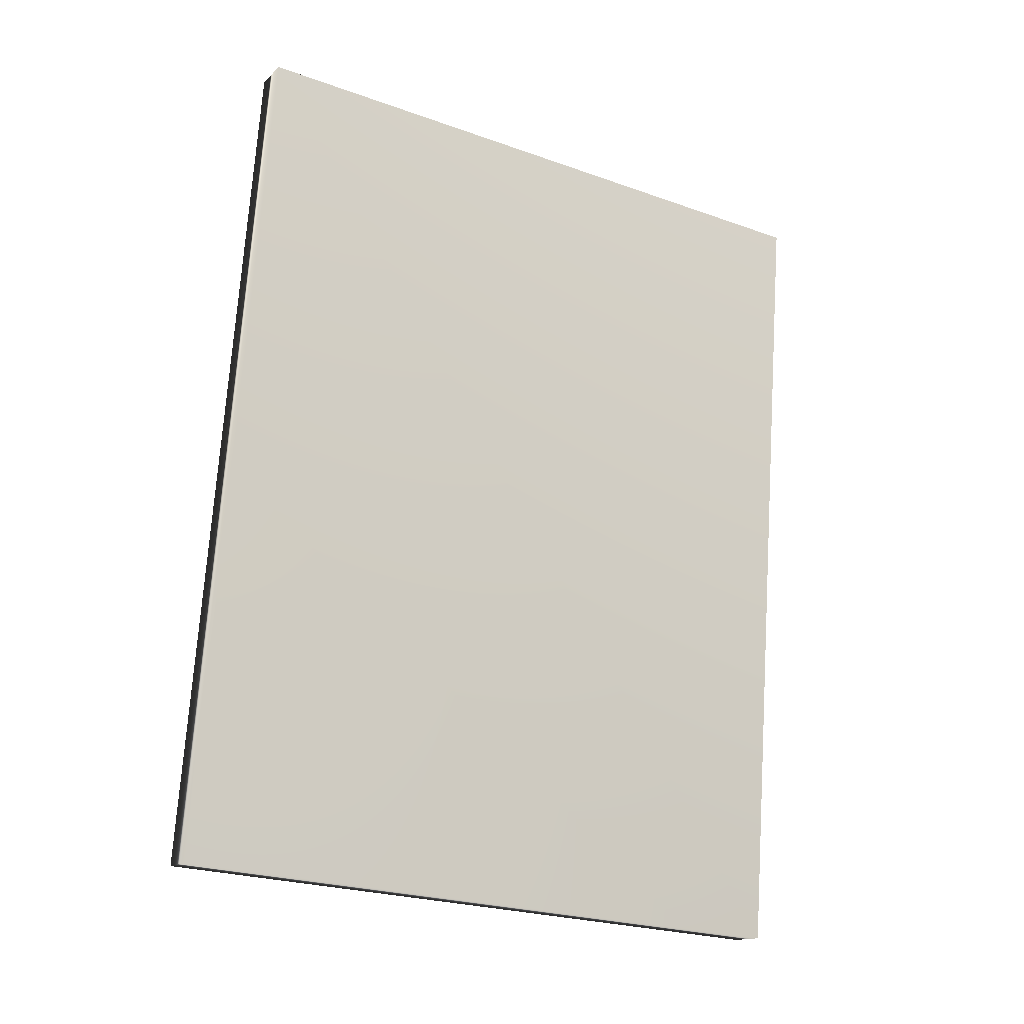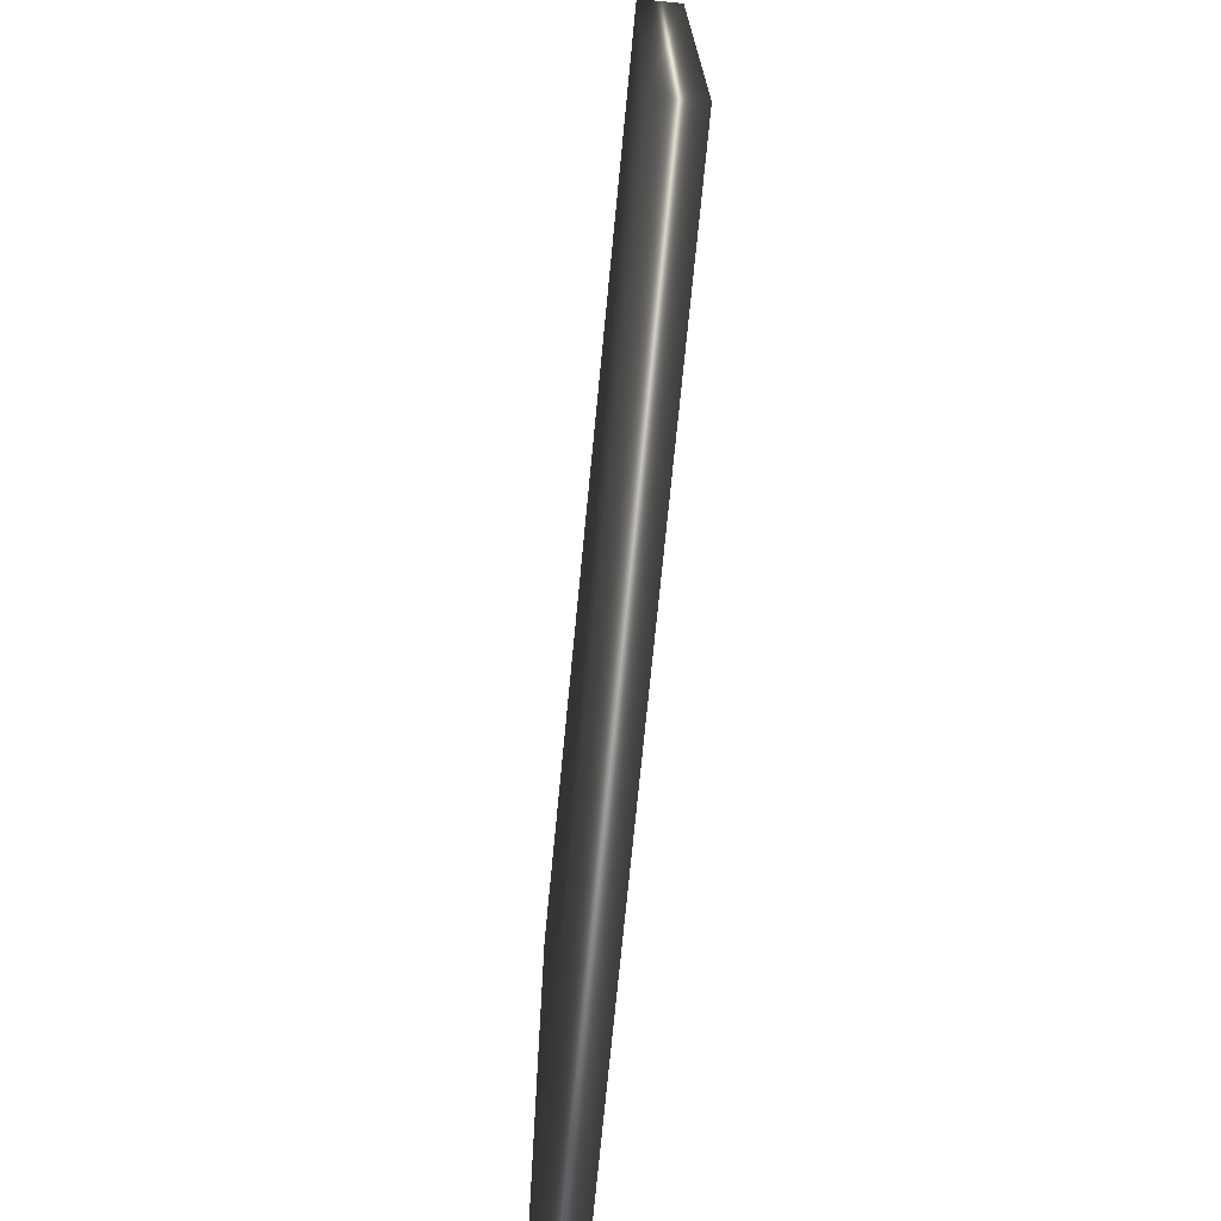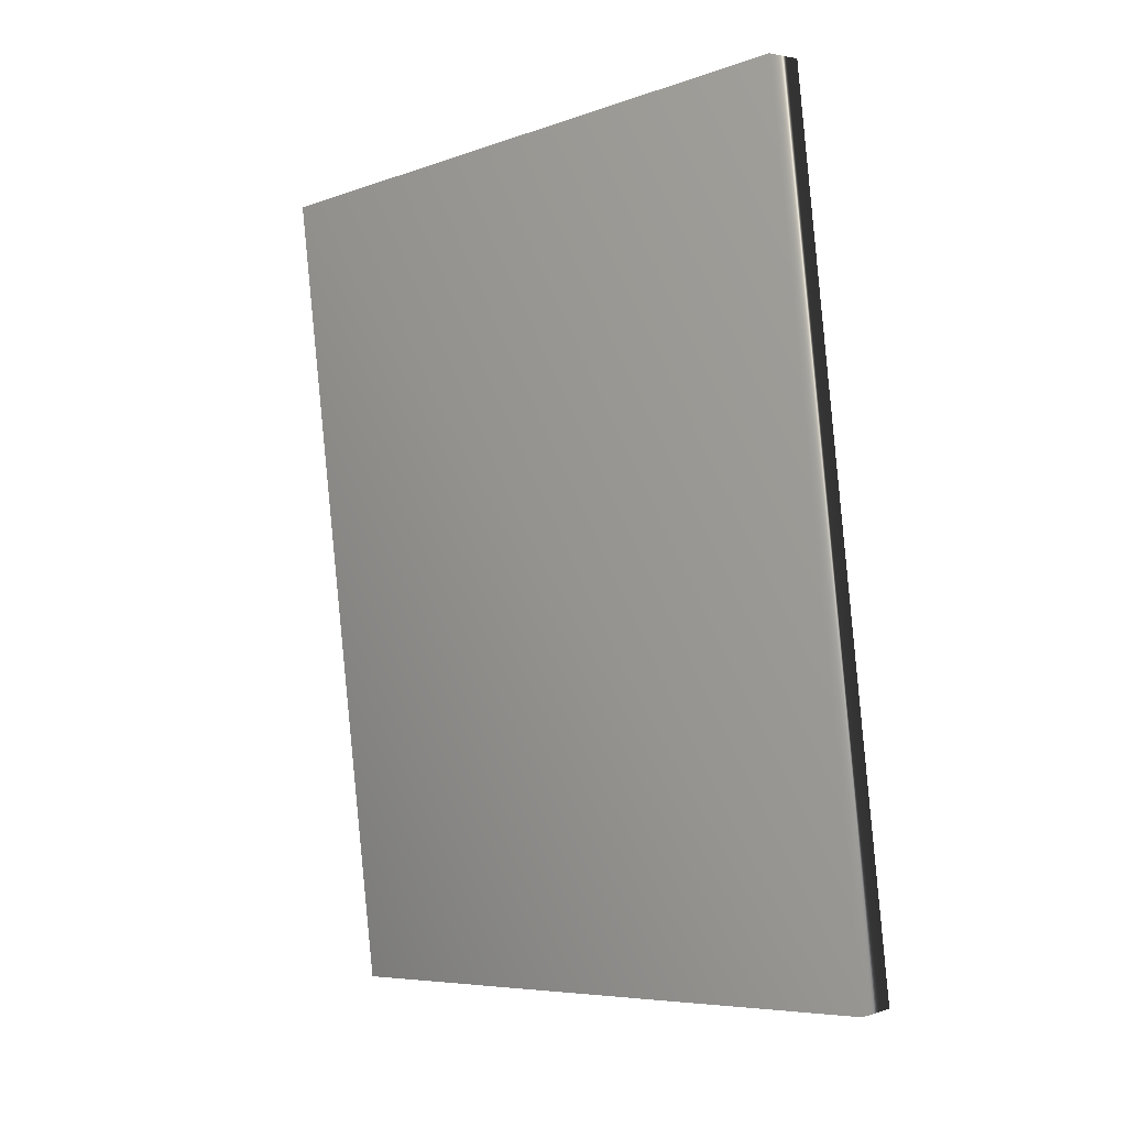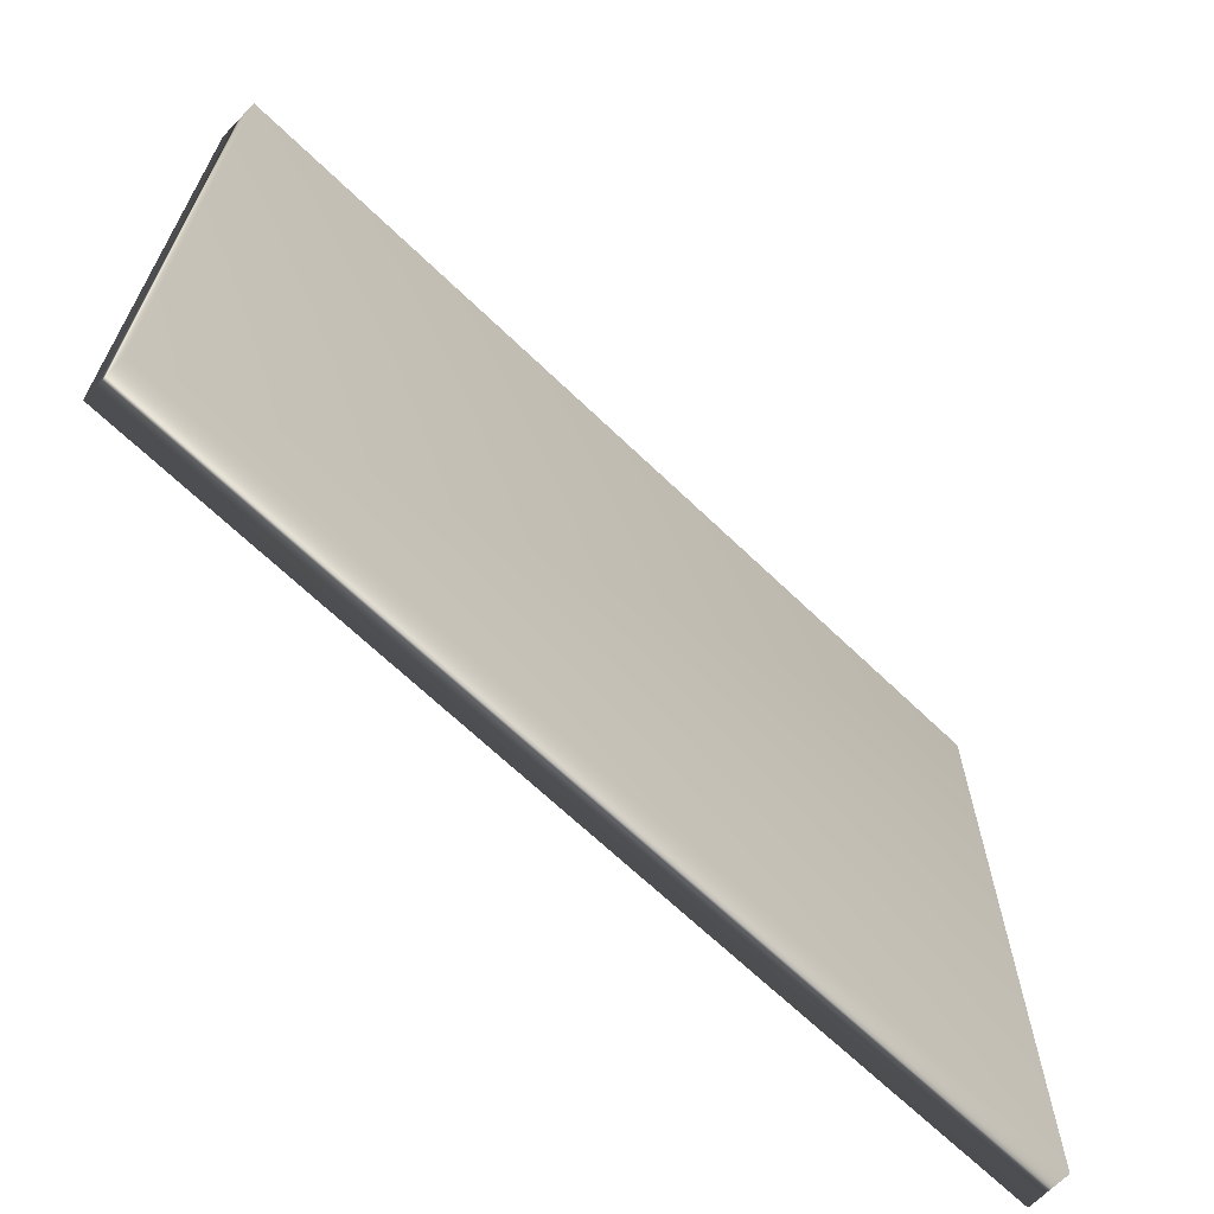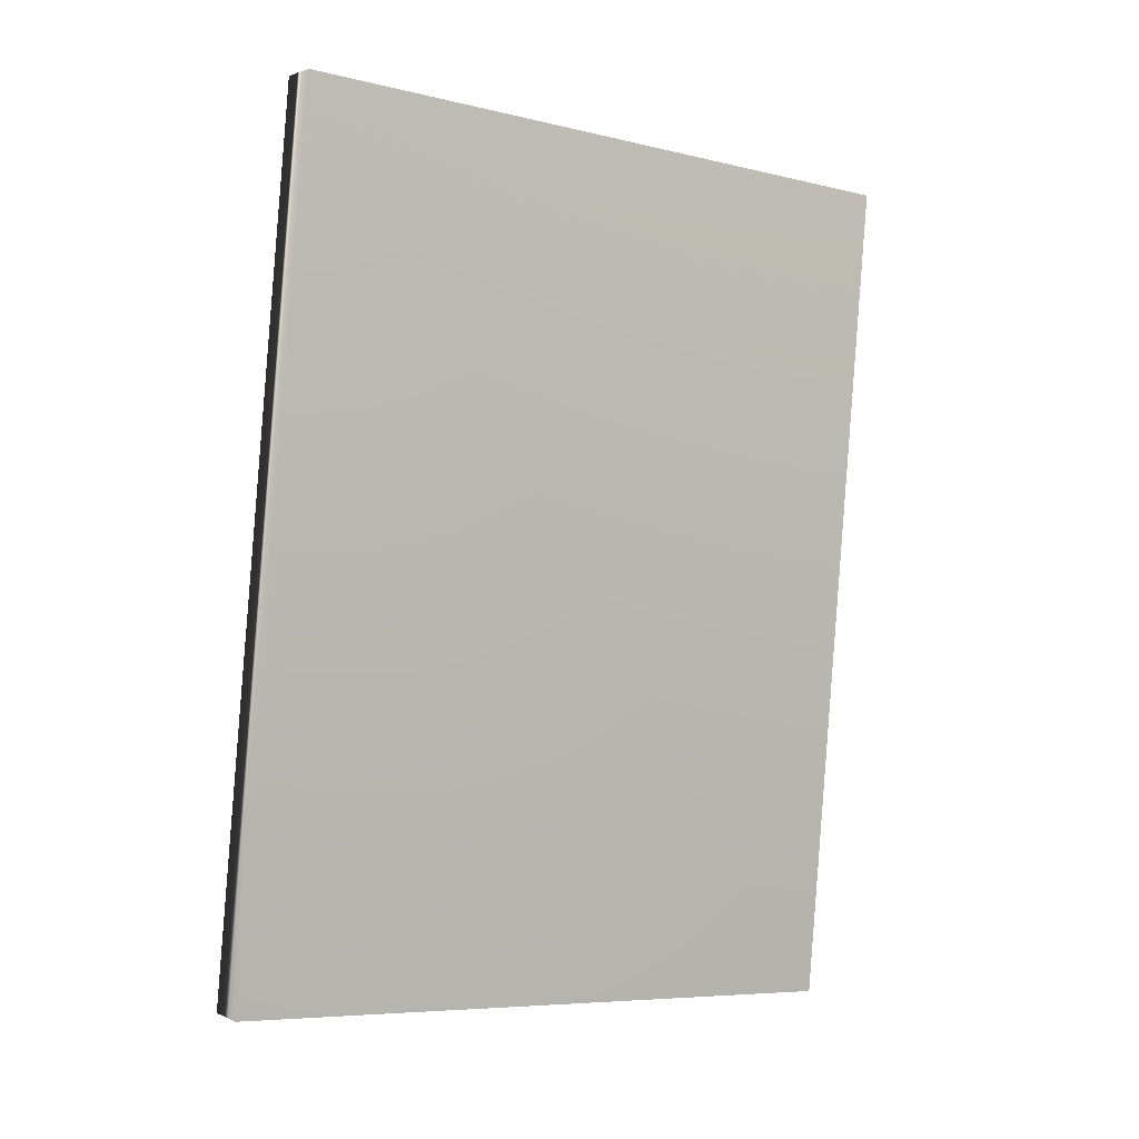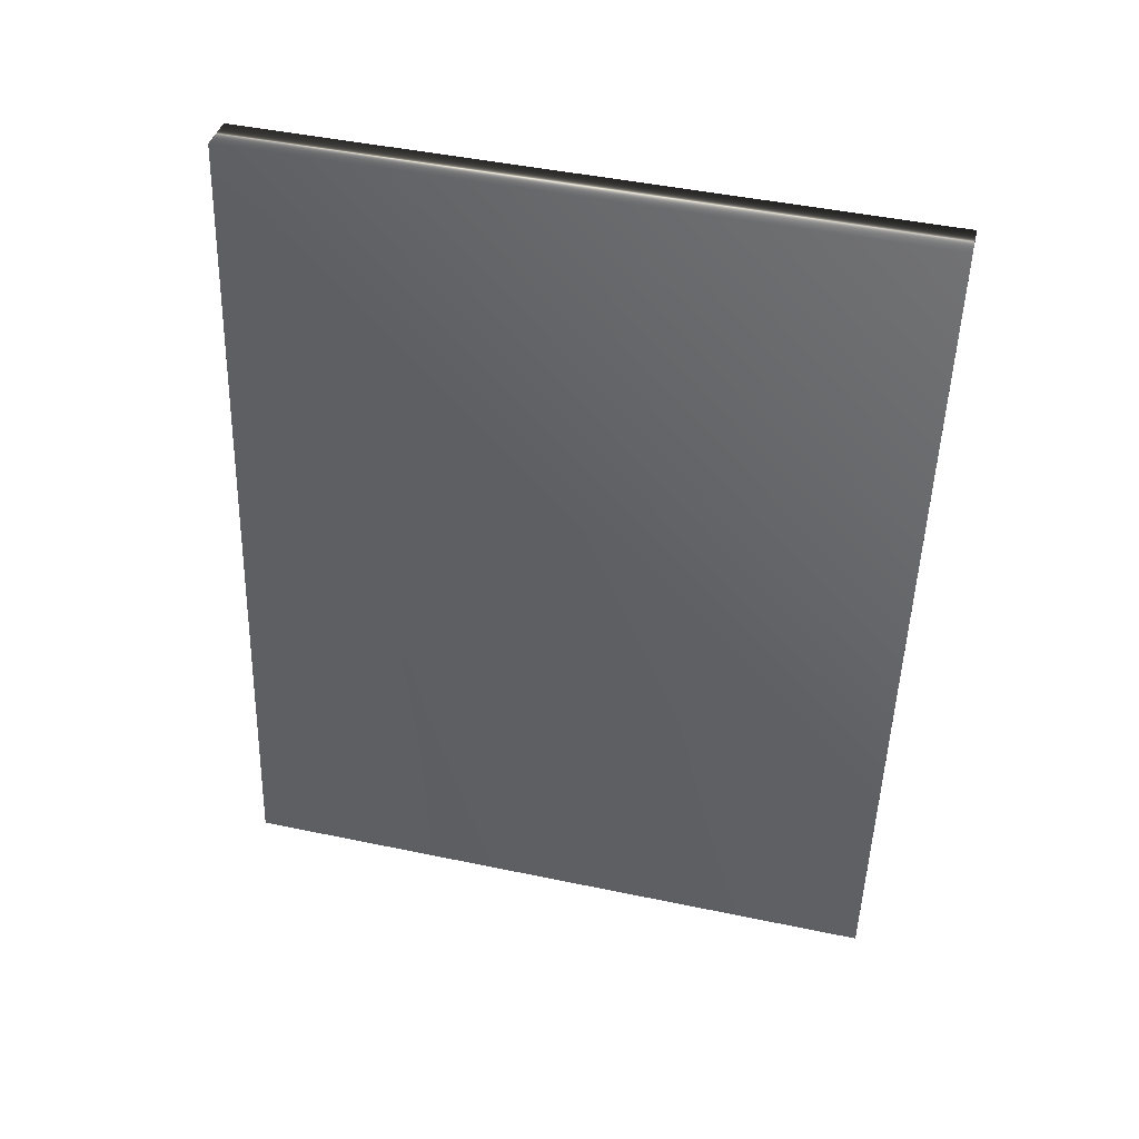
<metadata>
{"format":"obj","ext":"obj","renderer":"f3d","projection":"perspective","resolution":1024,"background":"white","views":[{"elev":-24.3,"azim":59.6,"up":"+Z"},{"elev":-72.8,"azim":2.0,"up":"+Y"},{"elev":-6.8,"azim":135.4,"up":"+Z"},{"elev":-66.7,"azim":53.5,"up":"+Y"},{"elev":-7.1,"azim":55.3,"up":"+Z"},{"elev":46.4,"azim":-76.6,"up":"+Z"}]}
</metadata>
<code>
v -59.03 0 118.9
v -59.03 8 118.9
v -59.5 0 118.9
v -59.5 8 118.9
v -60.36 0 108.8
v -60.36 8 108.8
v -60.83 0 108.9
v -60.83 8 108.9
f 1 2 3
f 3 2 4
f 5 6 1
f 1 6 2
f 1 3 5
f 5 3 7
f 2 6 4
f 4 6 8
f 3 4 7
f 7 4 8
f 6 5 8
f 8 5 7

</code>
